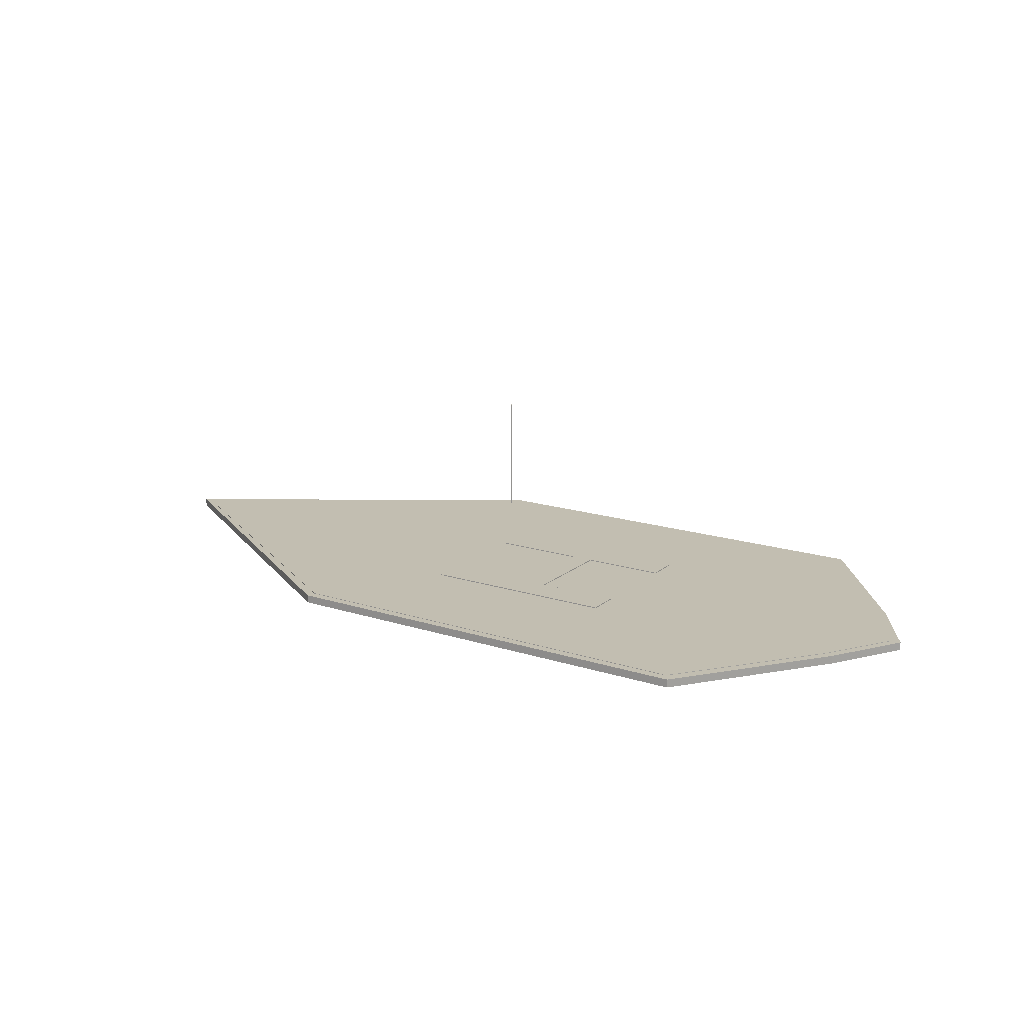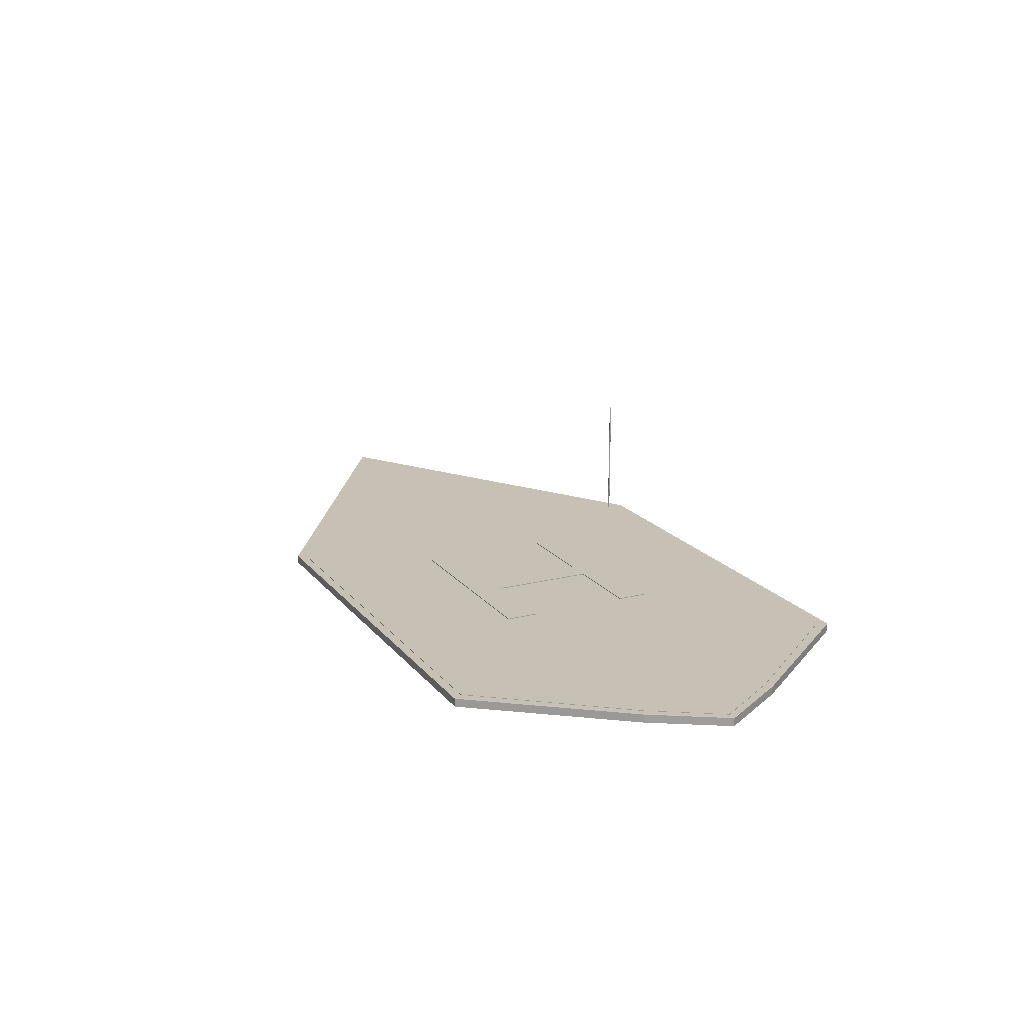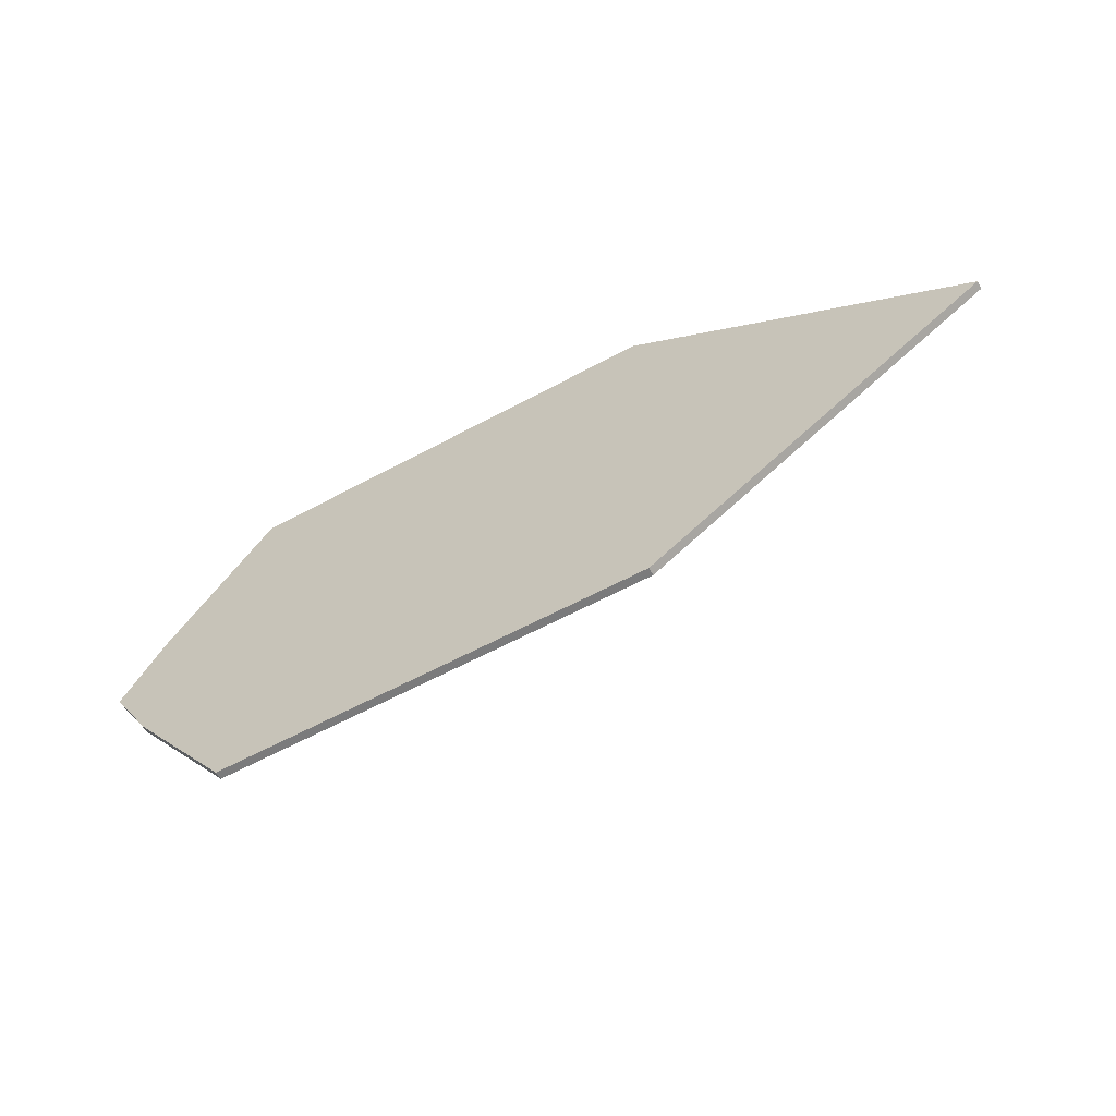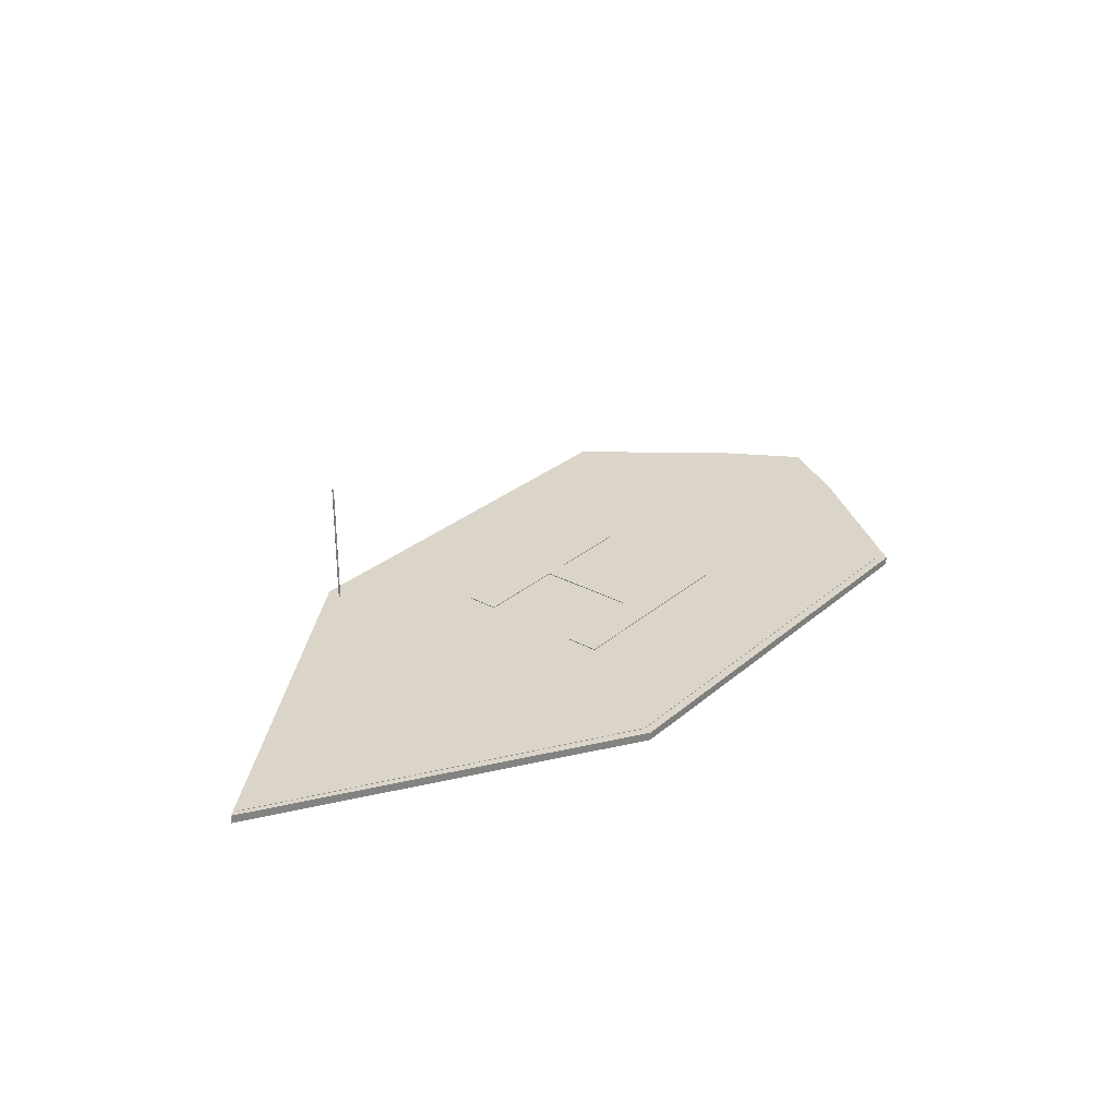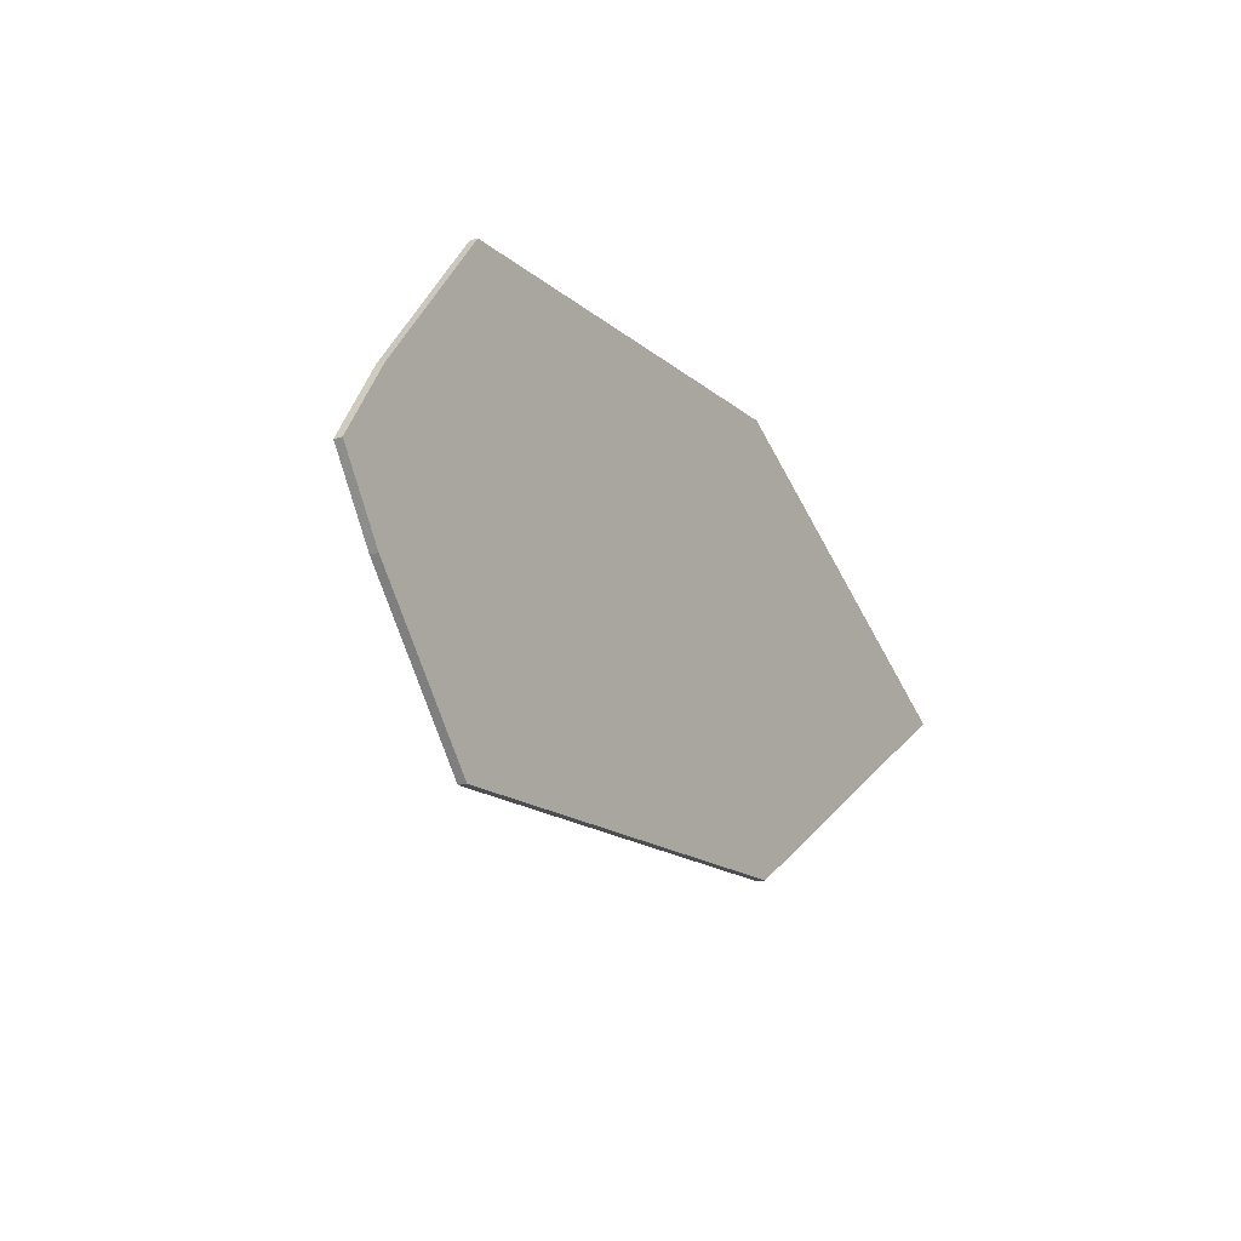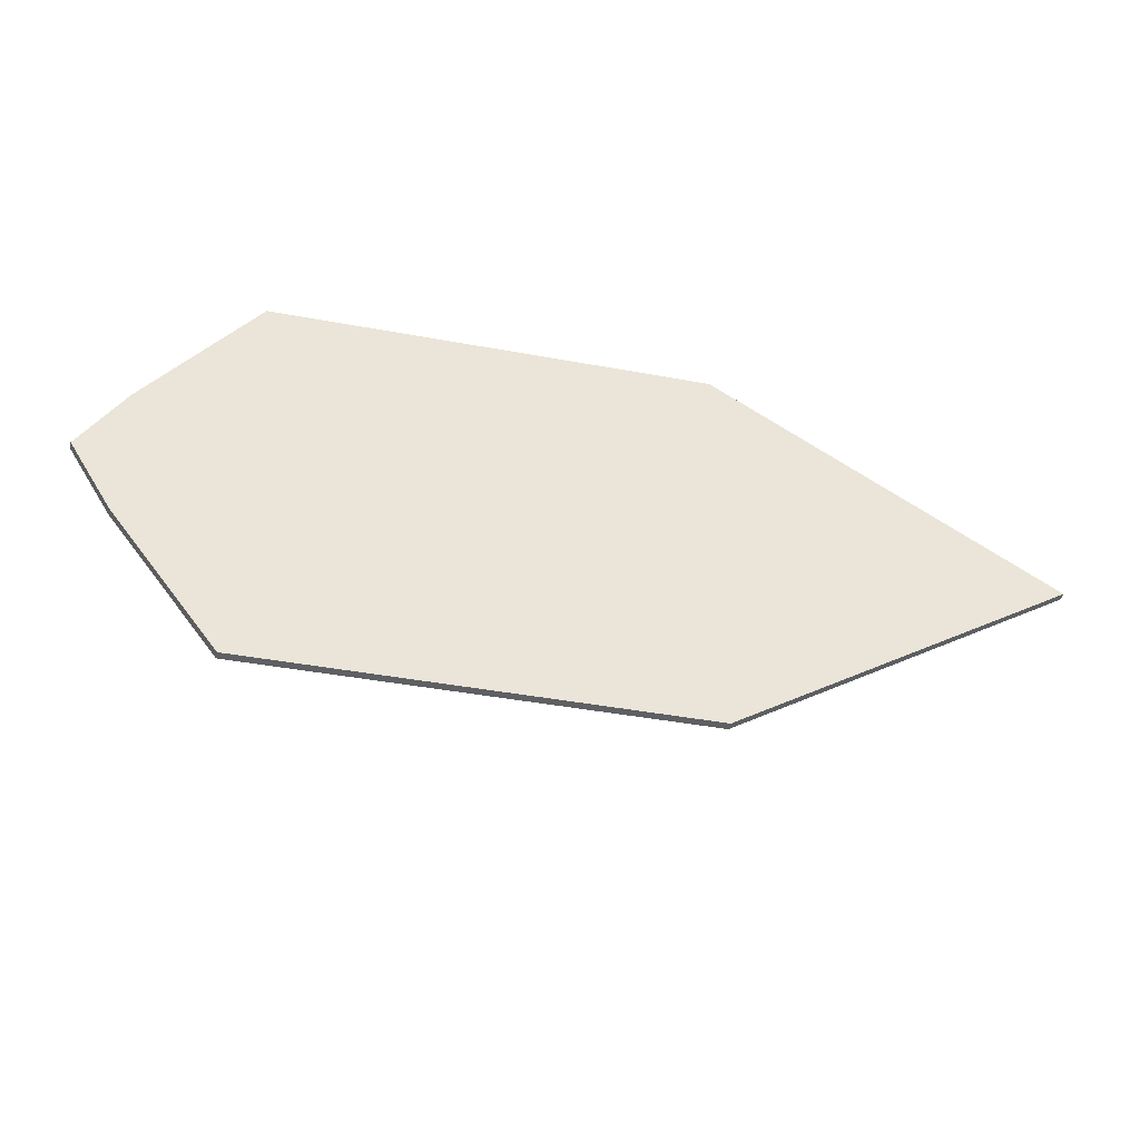
<metadata>
{"format":"obj","ext":"obj","renderer":"f3d","projection":"perspective","resolution":1024,"background":"white","views":[{"elev":17.1,"azim":32.7,"up":"+Z"},{"elev":18.5,"azim":63.9,"up":"+Z"},{"elev":-58.4,"azim":-150.6,"up":"+Y"},{"elev":29.1,"azim":-51.2,"up":"+Z"},{"elev":-17.0,"azim":122.2,"up":"+Y"},{"elev":-42.2,"azim":167.5,"up":"+Y"}]}
</metadata>
<code>
o obj_0
v -48 		48.38 		2
v -125 		1 		2
v -48 		47.07 		2
v -48 		47.18 		2
v -127 		1 		0
v -125 		1 		0
v -48 		-46.38 		0
v -48 		48.38 		0
v -127 		1 		1.9
v -48 		-46.38 		1.9
v -125 		1 		1.9
v -48 		48.38 		1.9
v 89 		1 		2
v 79 		17 		2
v 79 		-15 		2
v 54 		-47 		2
v 55.56 		47 		2
v 80.81 		17.67 		0
v 78.48 		17.67 		0
v 79 		17 		0
v 80.81 		-15.67 		0
v 78.48 		-15.67 		0
v 79 		-15 		0
v 55.35 		-49 		0
v 54 		-47 		0
v 91 		1 		0
v 80.81 		-12.1 		0
v 89 		1 		0
v 80.81 		14.1 		0
v 80.81 		17.67 		1.9
v 78.48 		17.67 		1.9
v 79 		17 		1.9
v 80.81 		-15.67 		1.9
v 78.48 		-15.67 		1.9
v 79 		-15 		1.9
v 55.35 		-49 		1.9
v 54 		-47 		1.9
v 91 		1 		1.9
v 89 		1 		1.9
v 80.81 		-12.1 		1.9
v 80.81 		14.1 		1.9
v -47.77 		47 		2
v -47.87 		47 		2
v -47 		-47 		2
v -47.54 		-49 		0
v -47.54 		-46.67 		0
v -47 		-47 		0
v -47.54 		-46.67 		1.9
v -47.54 		-49 		1.9
v -47 		-47 		1.9
v -28 		21 		2.2
v -28 		21 		2
v -28 		13.44 		2
v -28 		13.44 		2.2
v -28 		-10.39 		2.2
v -28 		-10.39 		2
v -28 		-18.01 		2
v -28 		-18.01 		2.2
v 18.84 		-18.01 		2
v 18.84 		-18.01 		2.2
v 18.84 		21 		2.2
v -0.897 		13.44 		2.2
v 18.84 		13.44 		2.2
v -6.185 		13.44 		2.2
v -6.185 		-10.39 		2.2
v -0.897 		-10.39 		2.2
v 18.84 		-10.39 		2.2
v 18.84 		13.44 		2
v 18.84 		21 		2
v 18.84 		-10.39 		2
v -0.897 		13.44 		2
v -0.897 		-10.39 		2
v -6.185 		13.44 		2
v -6.185 		-10.39 		2
v 55.35 		51 		0
v 54 		49 		0
v 55.35 		51 		1.9
v 54 		49 		1.9
v 54 		49 		2
v -47.54 		51 		0
v -47.54 		48.67 		0
v -47 		49 		0
v -47.54 		51 		1.9
v -47.54 		48.67 		1.9
v -47 		49 		1.9
v -47 		49 		2
v -47.54 		47.18 		2
v -47.77 		47.36 		2
v -47.62 		47.31 		2
v -47.58 		47.29 		2
v -47.55 		47.24 		2
v -47.55 		47.12 		2
v -47.58 		47.07 		2
v -47.62 		47.05 		2
v -47.84 		47.01 		2
v -47.87 		47.02 		2
v -47.87 		47.34 		2
v -47.84 		47.35 		2
v -47.7 		47.35 		2
v -47.63 		47.33 		2
v -47.63 		47.03 		2
v -47.7 		47.01 		2
v -47.91 		47.03 		2
v -47.96 		47.07 		2
v -47.99 		47.12 		2
v -47.99 		47.24 		2
v -47.96 		47.29 		2
v -47.91 		47.33 		2
v -47.58 		47.07 		32
v -47.55 		47.12 		32
v -47.54 		47.18 		32
v -47.55 		47.24 		32
v -47.58 		47.29 		32
v -47.63 		47.33 		32
v -47.7 		47.35 		32
v -47.77 		47.36 		32
v -47.84 		47.35 		32
v -47.84 		47.01 		32
v -47.77 		47 		32
v -47.7 		47.01 		32
v -47.63 		47.03 		32
v -47.91 		47.33 		32
v -47.96 		47.29 		32
v -47.99 		47.24 		32
v -48 		47.18 		32
v -47.99 		47.12 		32
v -47.96 		47.07 		32
v -47.91 		47.03 		32
g group_0_2829873
f 111 112 110
f 112 113 110
f 109 110 113
f 109 113 114
f 118 119 116
f 117 118 116
f 115 116 119
f 119 120 115
f 114 115 120
f 114 120 121
f 114 121 109
f 125 126 124
f 123 124 126
f 126 127 123
f 122 123 127
f 127 128 122
f 128 118 122
f 117 122 118
f 93 110 109
f 99 116 115
f 115 114 99
f 4 125 124
f 104 128 127
f 100 114 89
f 113 89 114
f 4 126 125
f 112 91 113
f 90 89 113
f 120 119 102
f 90 113 91
f 128 96 118
f 121 94 109
f 108 122 97
f 101 94 121
f 98 97 117
f 120 102 121
f 116 88 117
f 101 121 102
f 92 87 110
f 111 110 87
f 87 91 111
f 123 122 107
f 104 127 126
f 106 124 123
f 105 104 126
f 112 111 91
f 126 4 105
f 110 93 92
f 107 106 123
f 42 119 95
f 95 118 96
f 93 109 94
f 124 106 4
f 42 102 119
f 103 96 128
f 103 128 104
f 108 107 122
f 118 95 119
f 122 117 97
f 98 117 88
f 88 116 99
f 114 100 99
g group_0_12568524
f 3 4 2
f 1 2 4
f 2 11 10
f 1 12 11
f 1 11 2
f 13 14 15
f 16 15 59
f 28 27 29
f 23 6 27
f 22 6 23
f 29 27 6
f 20 29 6
f 14 32 31
f 14 31 17
f 35 15 34
f 15 16 34
f 37 34 16
f 39 13 40
f 13 15 40
f 35 40 15
f 32 14 41
f 14 13 41
f 39 41 13
f 42 43 52
f 2 52 43
f 3 2 43
f 44 57 2
f 6 22 7
f 7 22 46
f 48 44 10
f 2 10 44
f 44 48 50
f 56 2 57
f 53 2 56
f 52 2 53
f 52 69 42
f 57 44 59
f 59 44 16
f 68 14 69
f 70 14 68
f 59 15 70
f 15 14 70
f 17 69 14
f 68 71 72
f 68 72 70
f 17 42 69
f 56 74 73
f 56 73 53
f 46 22 47
f 19 20 6
f 25 47 22
f 37 44 50
f 16 44 37
f 17 31 78
f 17 78 79
f 81 19 8
f 82 19 81
f 12 1 84
f 1 86 84
f 85 84 86
f 6 8 19
f 19 82 76
f 79 78 85
f 79 85 86
f 87 92 79
f 1 88 86
f 86 90 79
f 107 108 1
f 98 1 97
f 108 97 1
f 99 86 88
f 90 86 89
f 79 90 91
f 87 79 91
f 92 93 79
f 17 79 93
f 93 94 17
f 43 42 95
f 88 1 98
f 100 86 99
f 89 86 100
f 94 101 17
f 101 102 17
f 42 17 102
f 95 96 43
f 103 43 96
f 3 43 103
f 103 104 3
f 104 105 3
f 4 3 105
f 1 4 106
f 106 107 1
g group_0_16768282
f 45 5 6
f 45 6 7
f 5 80 6
f 8 6 80
f 9 49 11
f 45 9 5
f 12 83 11
f 5 9 80
f 19 18 20
f 22 23 21
f 25 22 24
f 21 24 22
f 21 27 26
f 27 28 26
f 27 21 23
f 26 28 29
f 26 29 18
f 18 29 20
f 31 32 30
f 32 41 30
f 78 31 77
f 75 77 18
f 30 18 77
f 18 30 26
f 40 33 38
f 40 35 33
f 34 33 35
f 37 36 34
f 33 34 36
f 21 33 36
f 21 36 24
f 21 38 33
f 40 38 39
f 26 38 21
f 30 41 38
f 39 38 41
f 26 30 38
f 7 46 45
f 46 47 45
f 10 11 49
f 50 48 49
f 9 45 49
f 48 10 49
f 51 52 53
f 51 53 54
f 55 56 57
f 55 57 58
f 59 60 58
f 59 58 57
f 61 62 63
f 64 65 66
f 64 66 62
f 62 61 64
f 61 51 64
f 54 64 51
f 60 67 66
f 60 66 65
f 55 58 65
f 60 65 58
f 63 68 69
f 63 69 61
f 60 59 70
f 60 70 67
f 63 62 71
f 63 71 68
f 69 52 61
f 72 71 62
f 72 62 66
f 52 51 61
f 73 74 65
f 73 65 64
f 54 53 73
f 54 73 64
f 70 72 66
f 70 66 67
f 65 74 56
f 65 56 55
f 47 25 45
f 24 45 25
f 49 36 37
f 49 37 50
f 36 49 24
f 45 24 49
f 75 18 19
f 19 76 75
f 30 77 31
f 80 81 8
f 81 80 82
f 84 83 12
f 85 83 84
f 80 9 83
f 9 11 83
f 76 82 80
f 76 80 75
f 85 78 83
f 77 83 78
f 80 83 75
f 77 75 83

</code>
